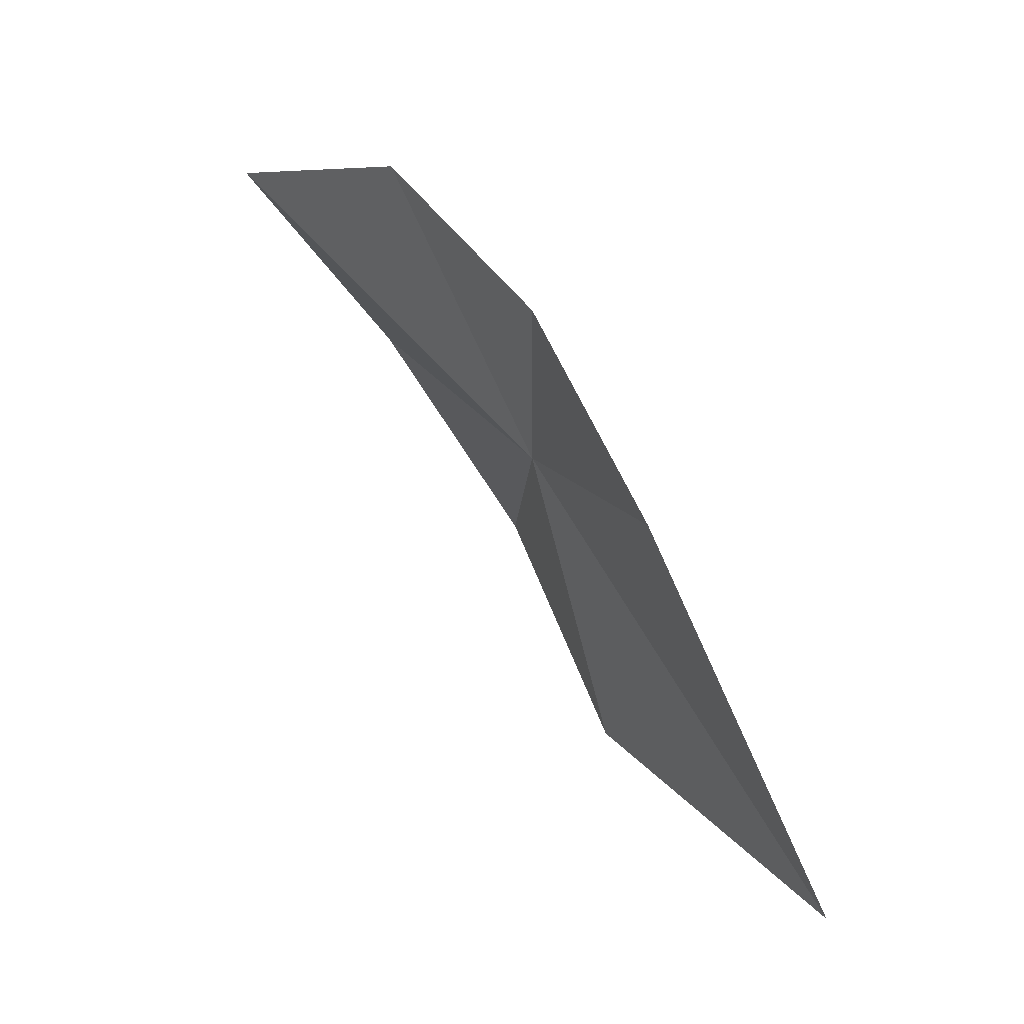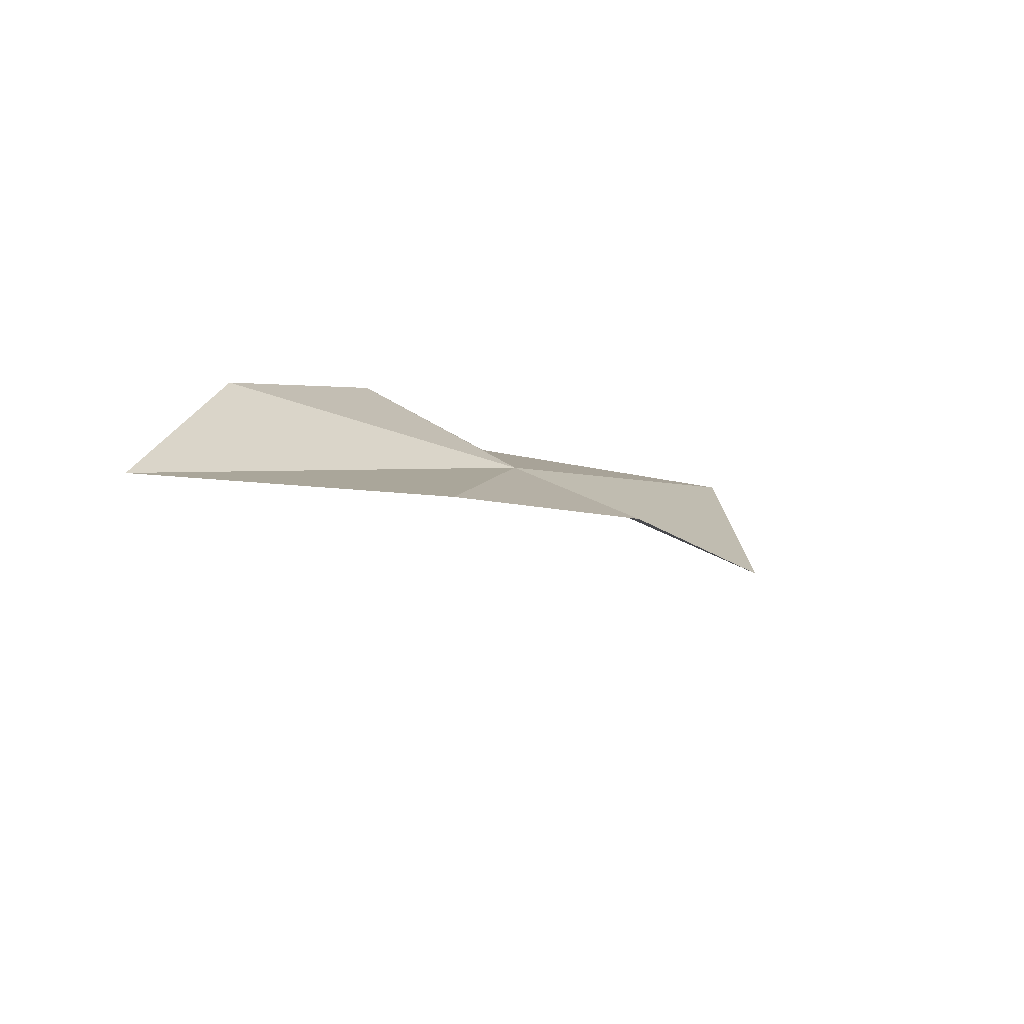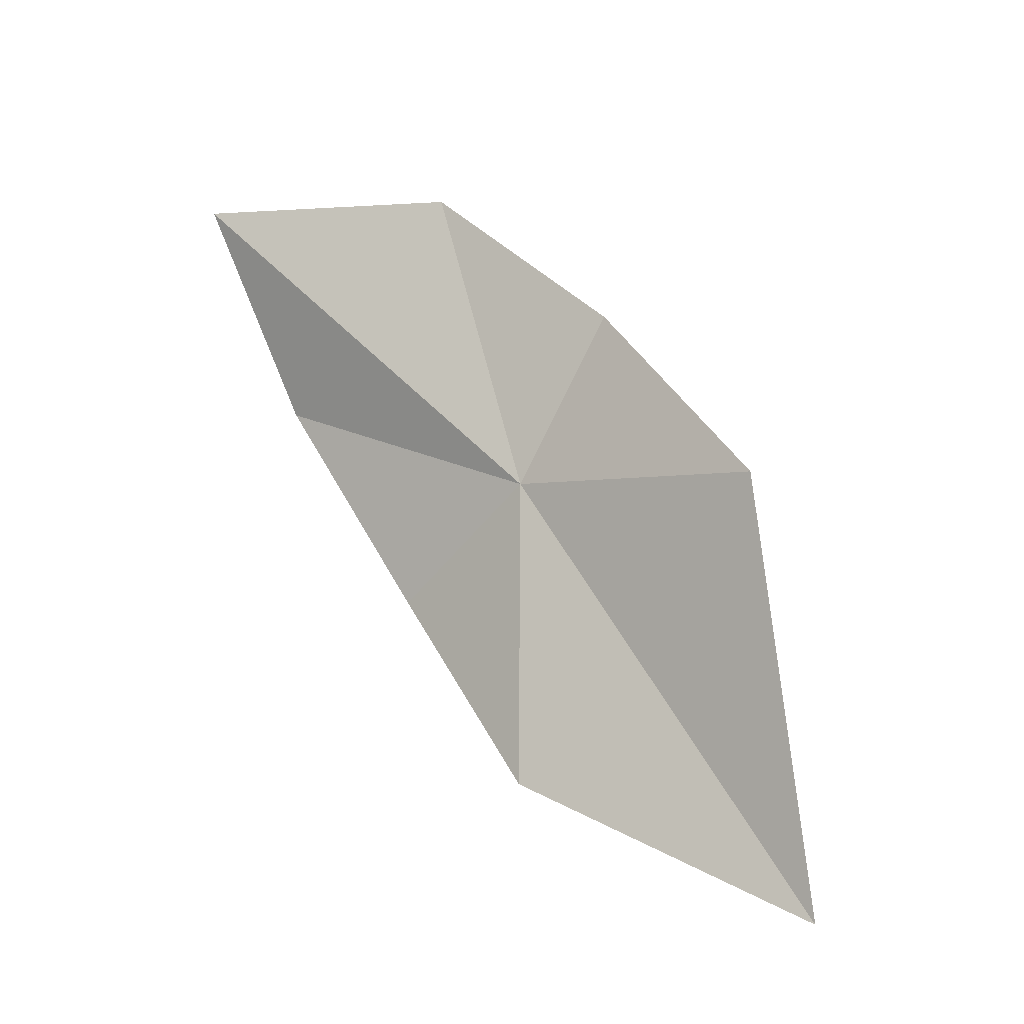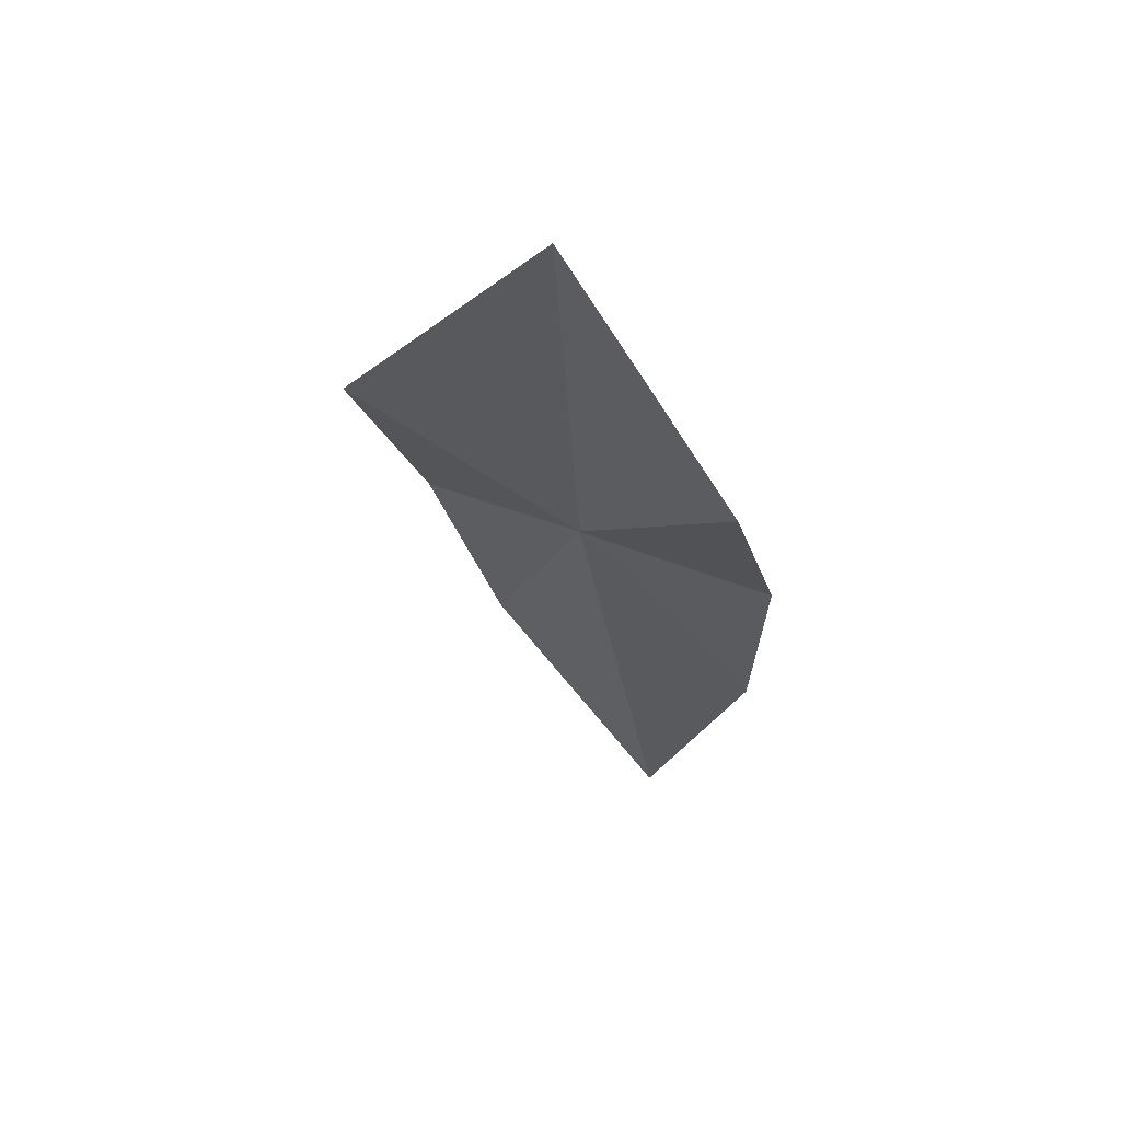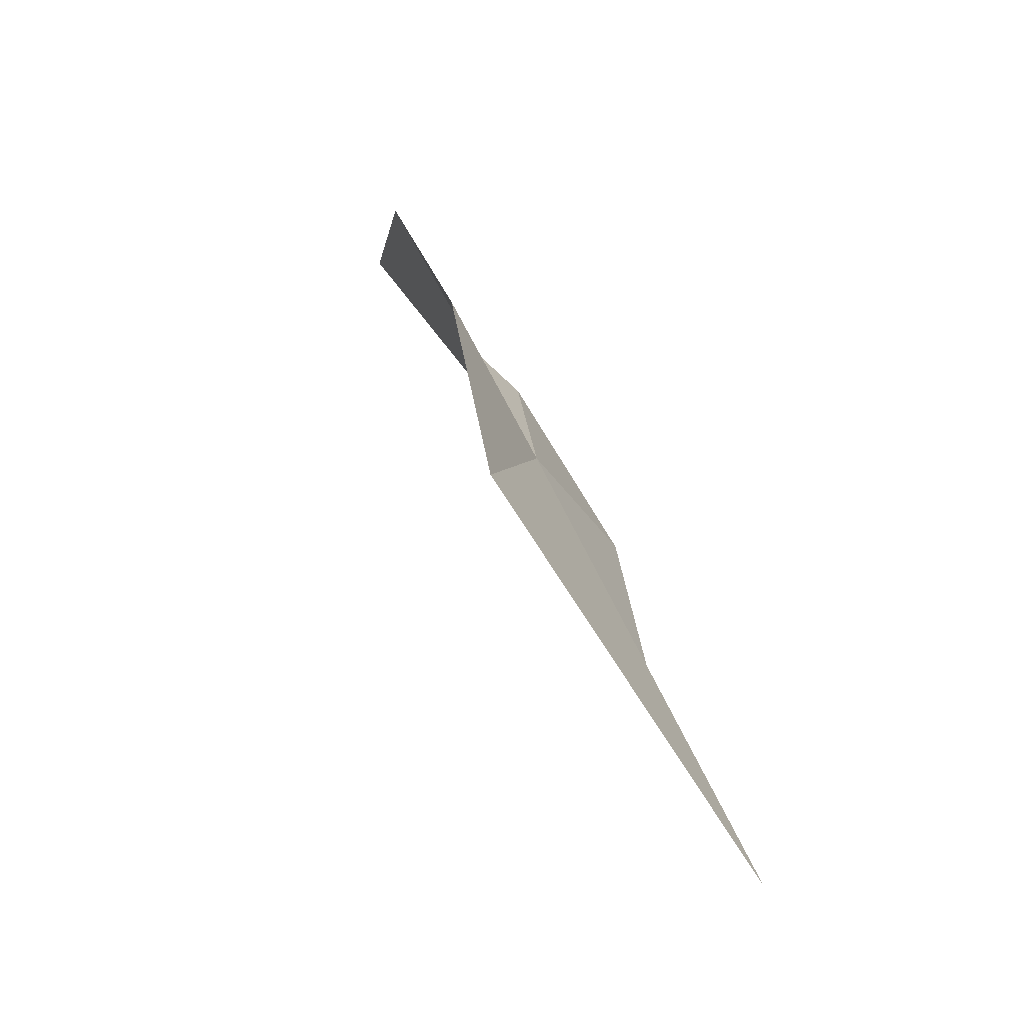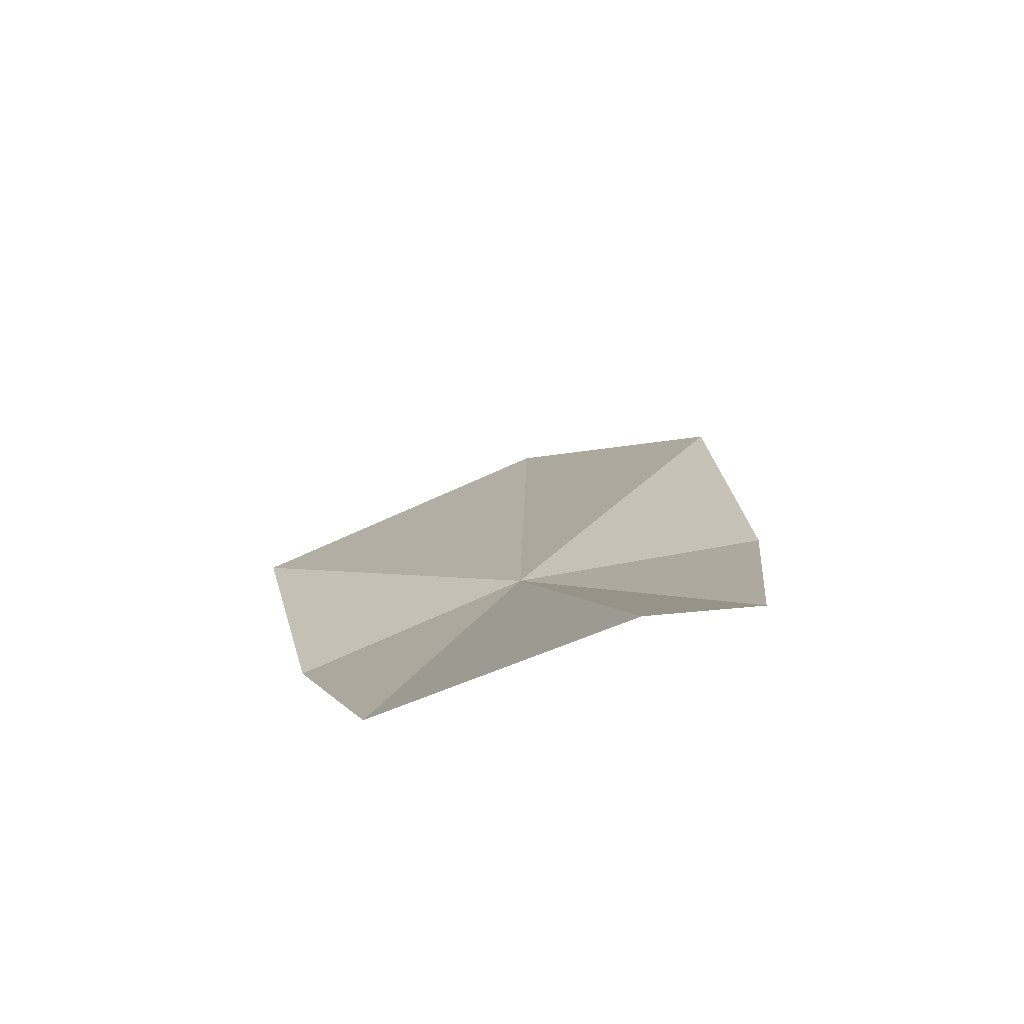
<metadata>
{"format":"obj","ext":"obj","renderer":"f3d","projection":"perspective","resolution":1024,"background":"white","views":[{"elev":-7.4,"azim":93.2,"up":"+Y"},{"elev":69.0,"azim":43.9,"up":"+Y"},{"elev":-39.6,"azim":58.1,"up":"+Y"},{"elev":-79.7,"azim":172.1,"up":"+Y"},{"elev":-16.7,"azim":126.5,"up":"+Y"},{"elev":43.1,"azim":-171.1,"up":"+Z"}]}
</metadata>
<code>
v 36.86 -27.78 8.533
v 35.65 -30.59 7.801
v 37.5 -32.42 5.654
v 37.51 -24.83 9.95
v 38.4 -26.57 8.459
v 39.2 -28.78 7.363
v 35 -28.26 8.811
v 35.57 -24.3 11.81
v 34.84 -26.07 10.26
f 1 2 3
f 1 5 4
f 1 6 5
f 1 7 2
f 1 8 9
f 1 3 6
f 1 4 8
f 1 9 7

</code>
